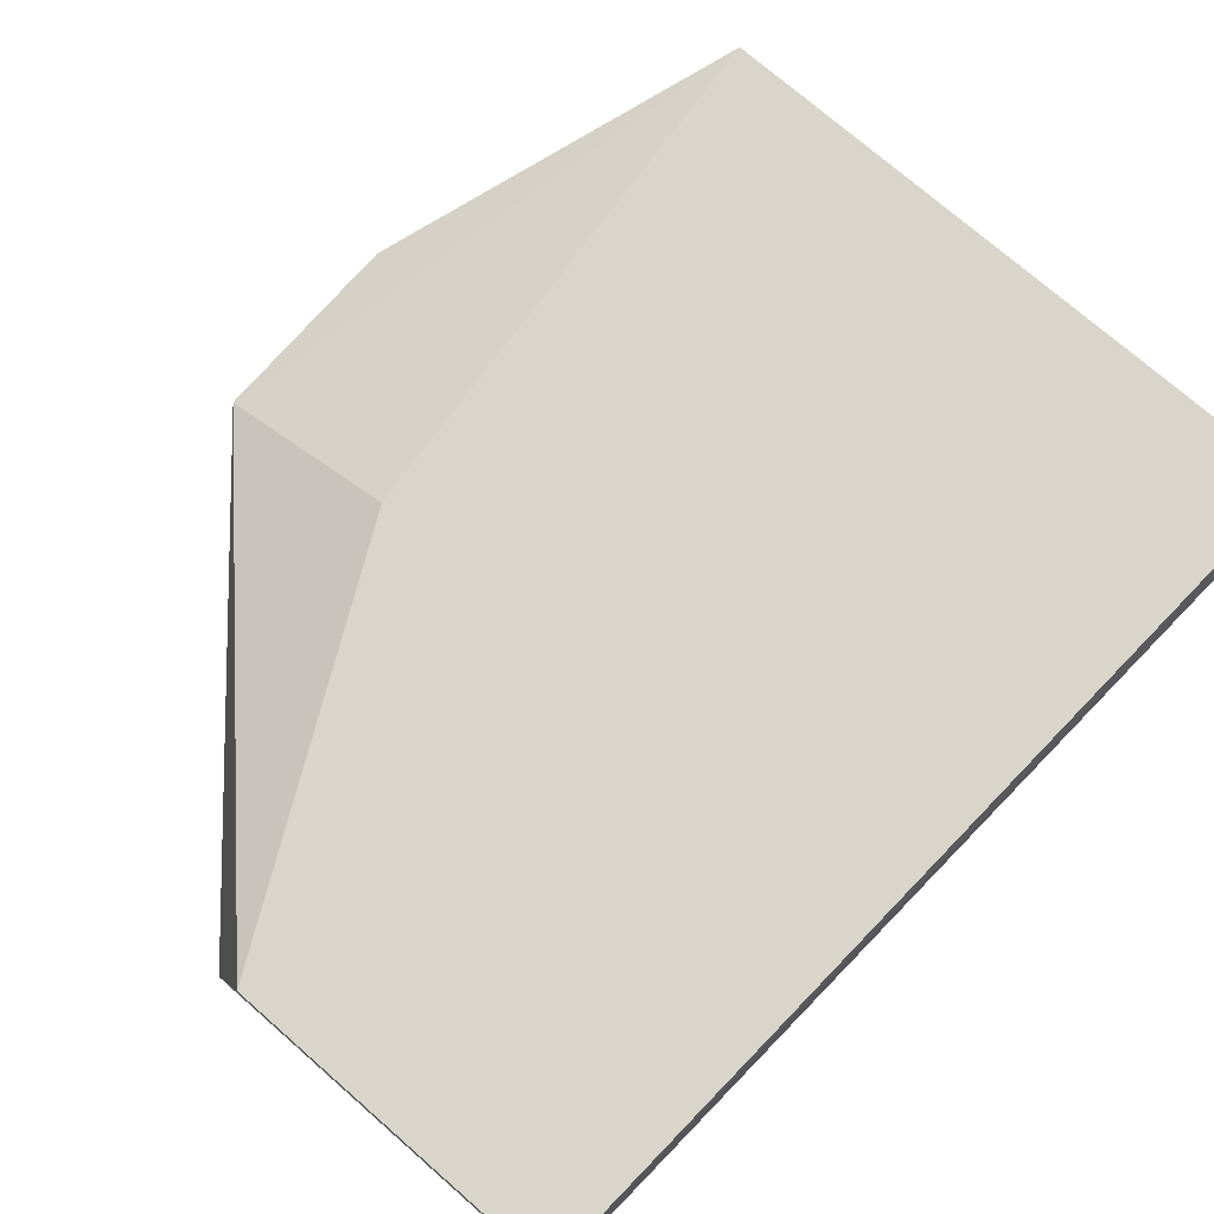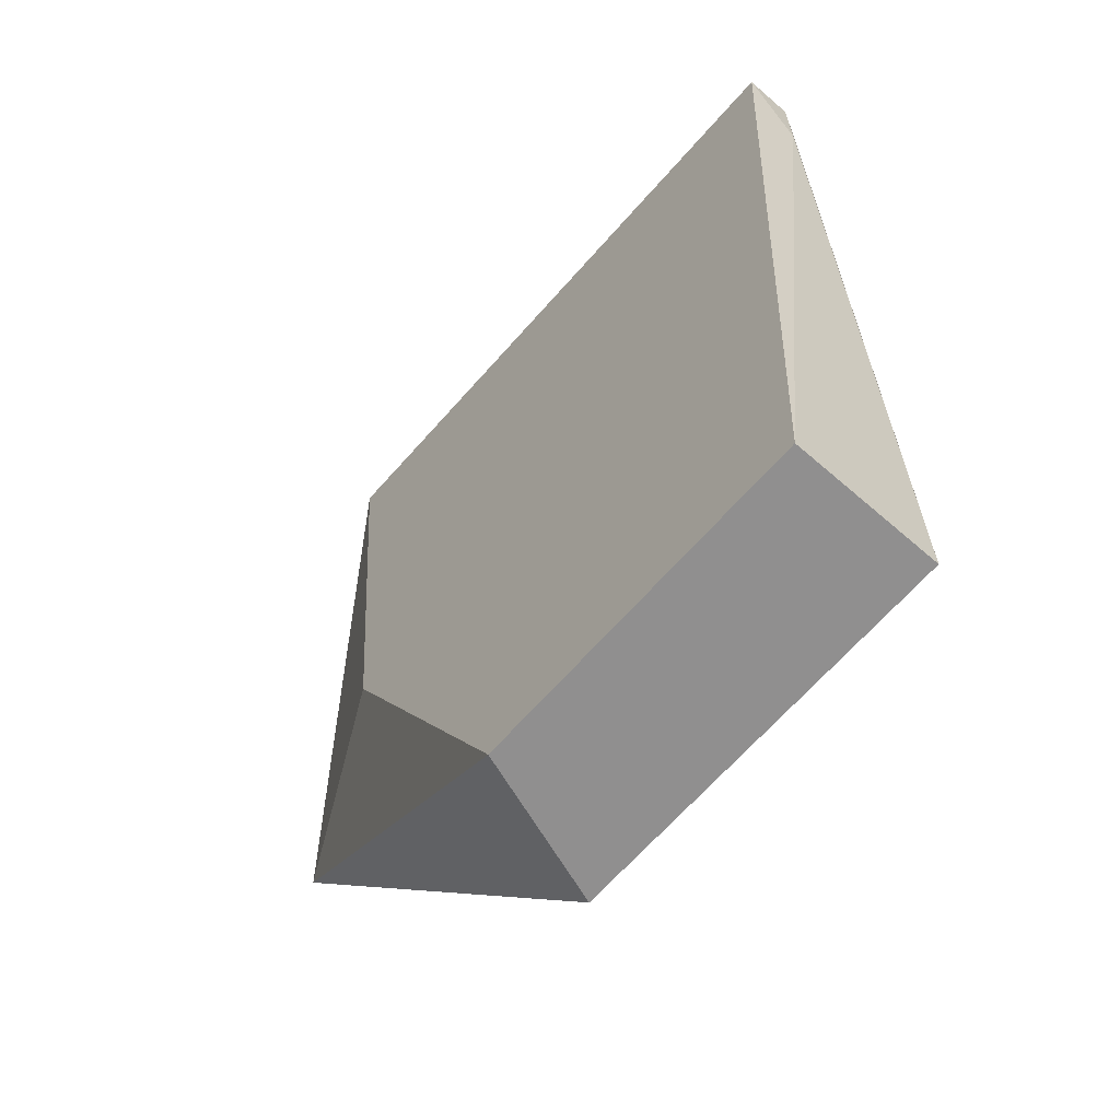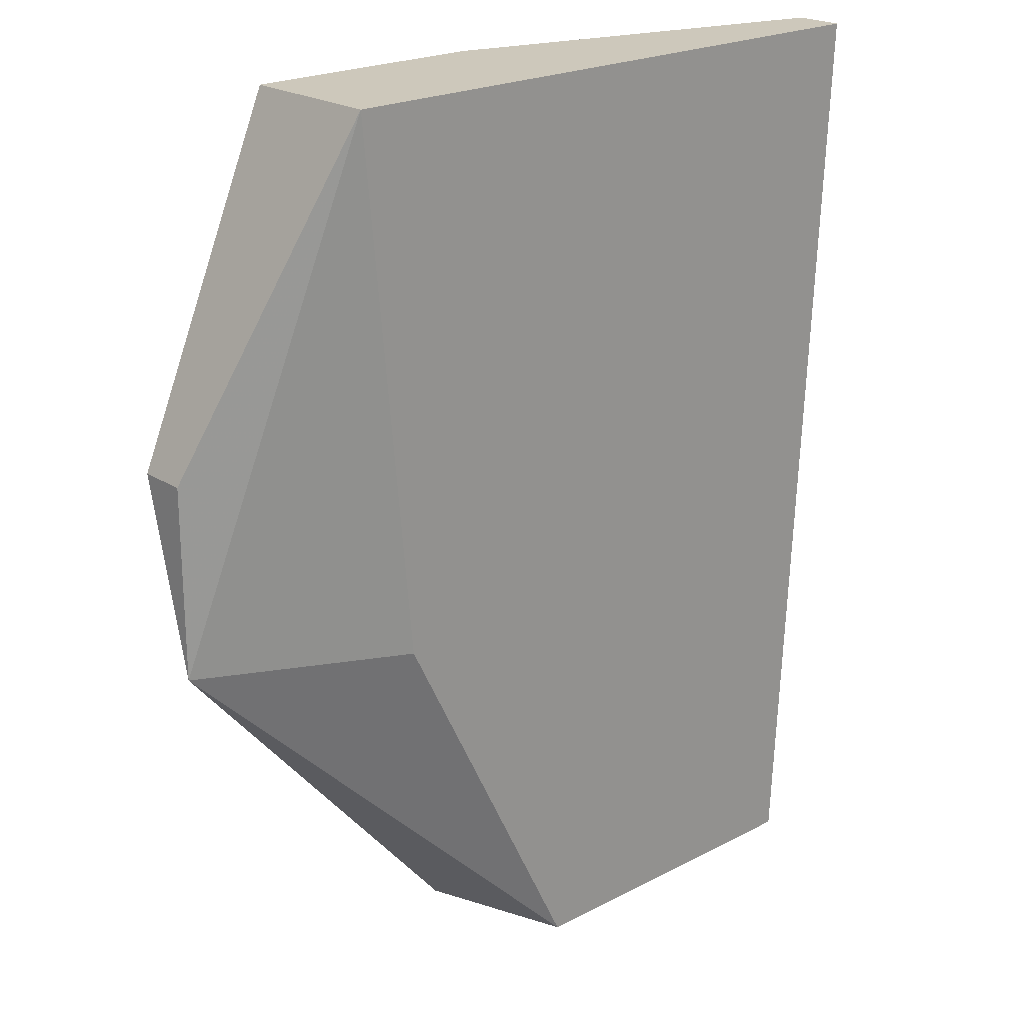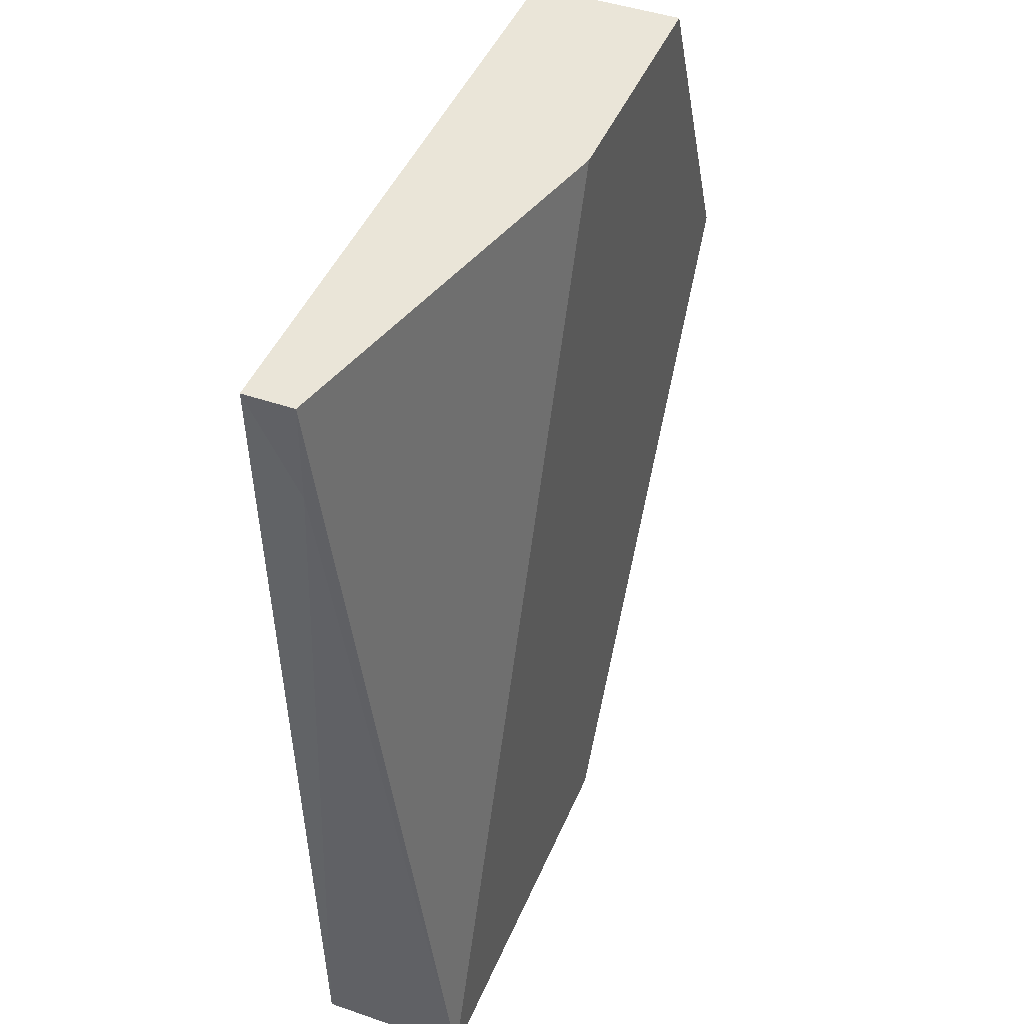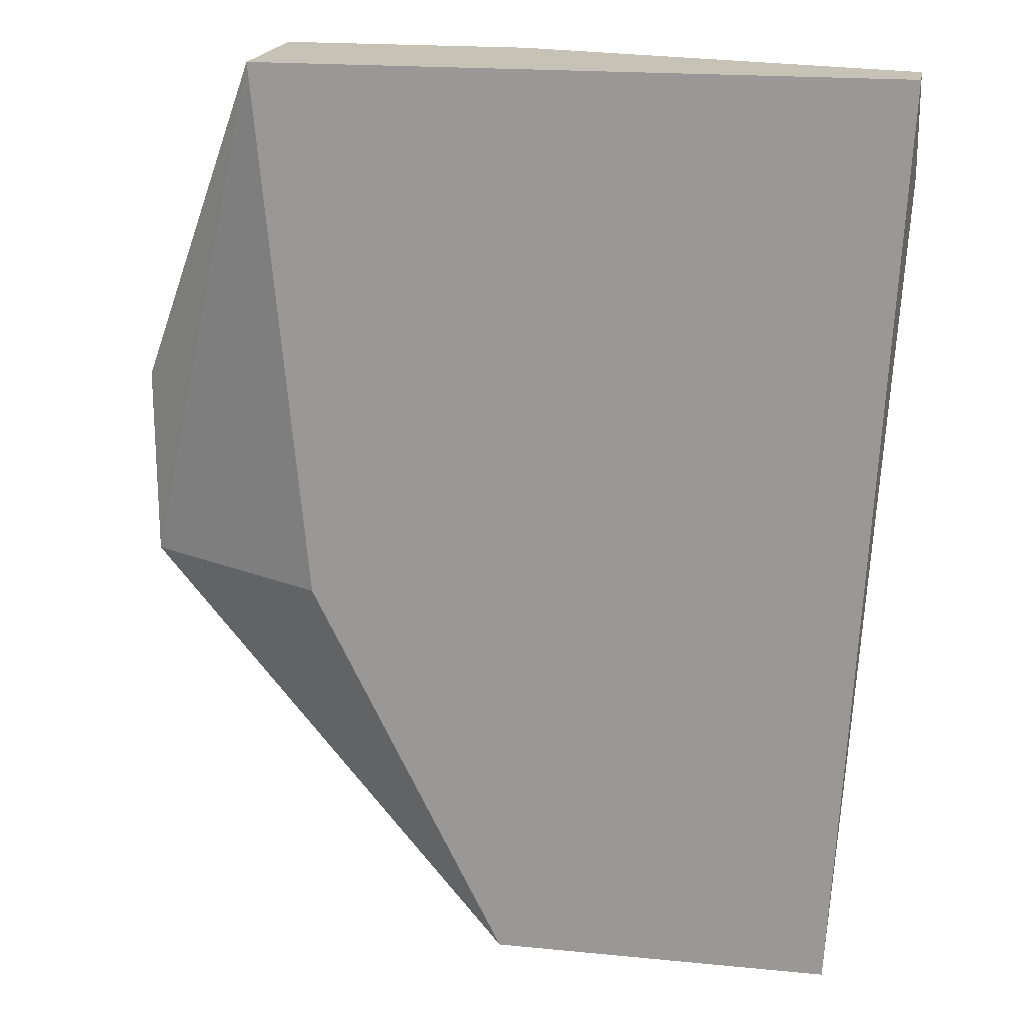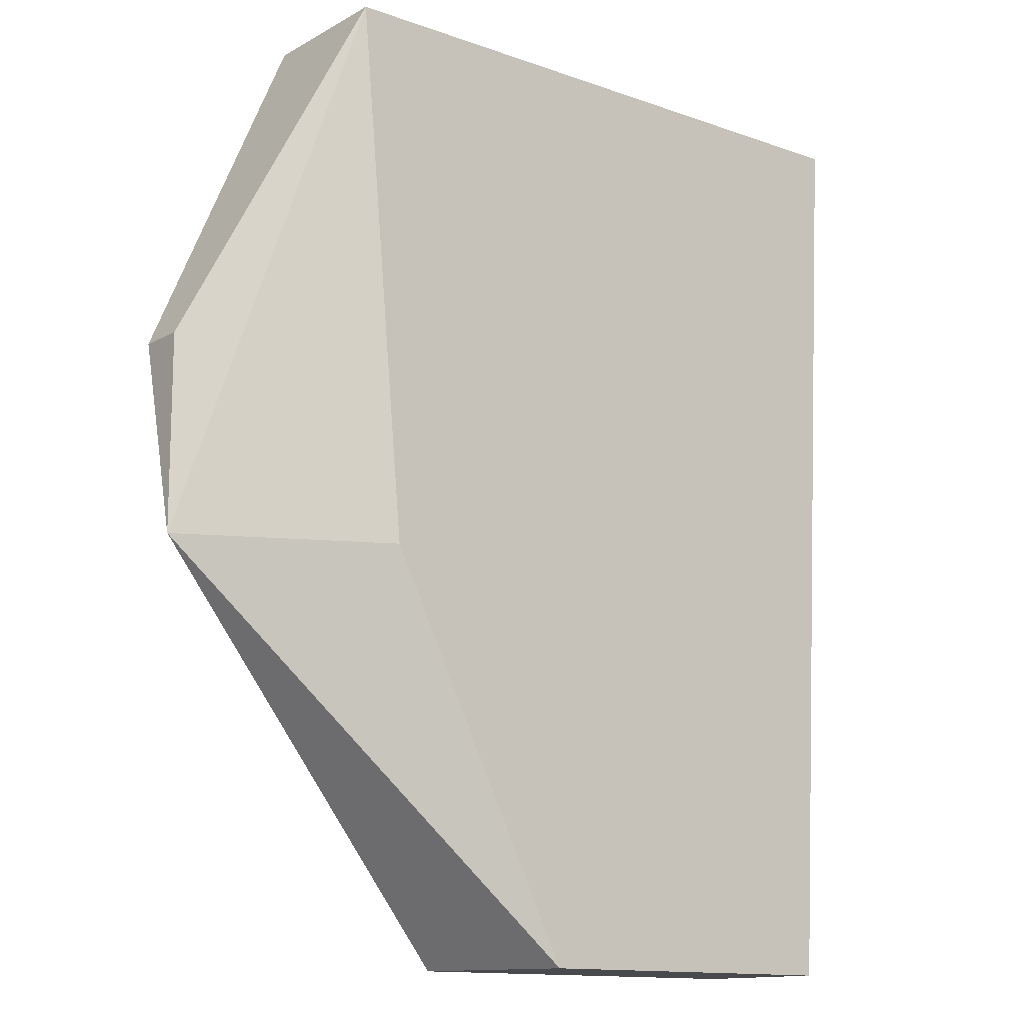
<metadata>
{"format":"obj","ext":"obj","renderer":"f3d","projection":"perspective","resolution":1024,"background":"white","views":[{"elev":74.2,"azim":-138.9,"up":"+Y"},{"elev":-65.4,"azim":-131.2,"up":"+Z"},{"elev":21.9,"azim":137.7,"up":"+Z"},{"elev":44.8,"azim":-68.1,"up":"+Z"},{"elev":19.1,"azim":-169.5,"up":"+Z"},{"elev":-13.3,"azim":141.3,"up":"+Z"}]}
</metadata>
<code>
v 0.01198 -0.003128 0.000988
v 0.01198 -0.004107 -0.000972
v 0.01198 -0.004107 0.000988
v 0.0198 -0.003128 -0.01761
v 0.0198 -0.006063 0.000988
v 0.02763 -0.006063 -0.005863
v 0.02763 -0.005085 -0.009776
v 0.02763 -0.005085 -0.005863
v 0.02371 -0.003128 -0.009776
v 0.02469 -0.003128 0.000988
v 0.02469 -0.006063 0.000988
v 0.01295 -0.003128 -0.01761
v 0.01295 -0.006063 -0.01761
v 0.02078 -0.006063 -0.01761
f 5 1 3
f 6 8 10
f 13 6 5
f 13 2 12
f 4 13 12
f 10 4 12
f 10 12 1
f 5 10 1
f 12 2 1
f 6 13 14
f 13 4 14
f 14 4 7
f 8 6 7
f 10 8 7
f 6 14 7
f 6 10 11
f 5 6 11
f 10 5 11
f 4 10 9
f 7 4 9
f 10 7 9
f 2 13 3
f 13 5 3
f 1 2 3

</code>
